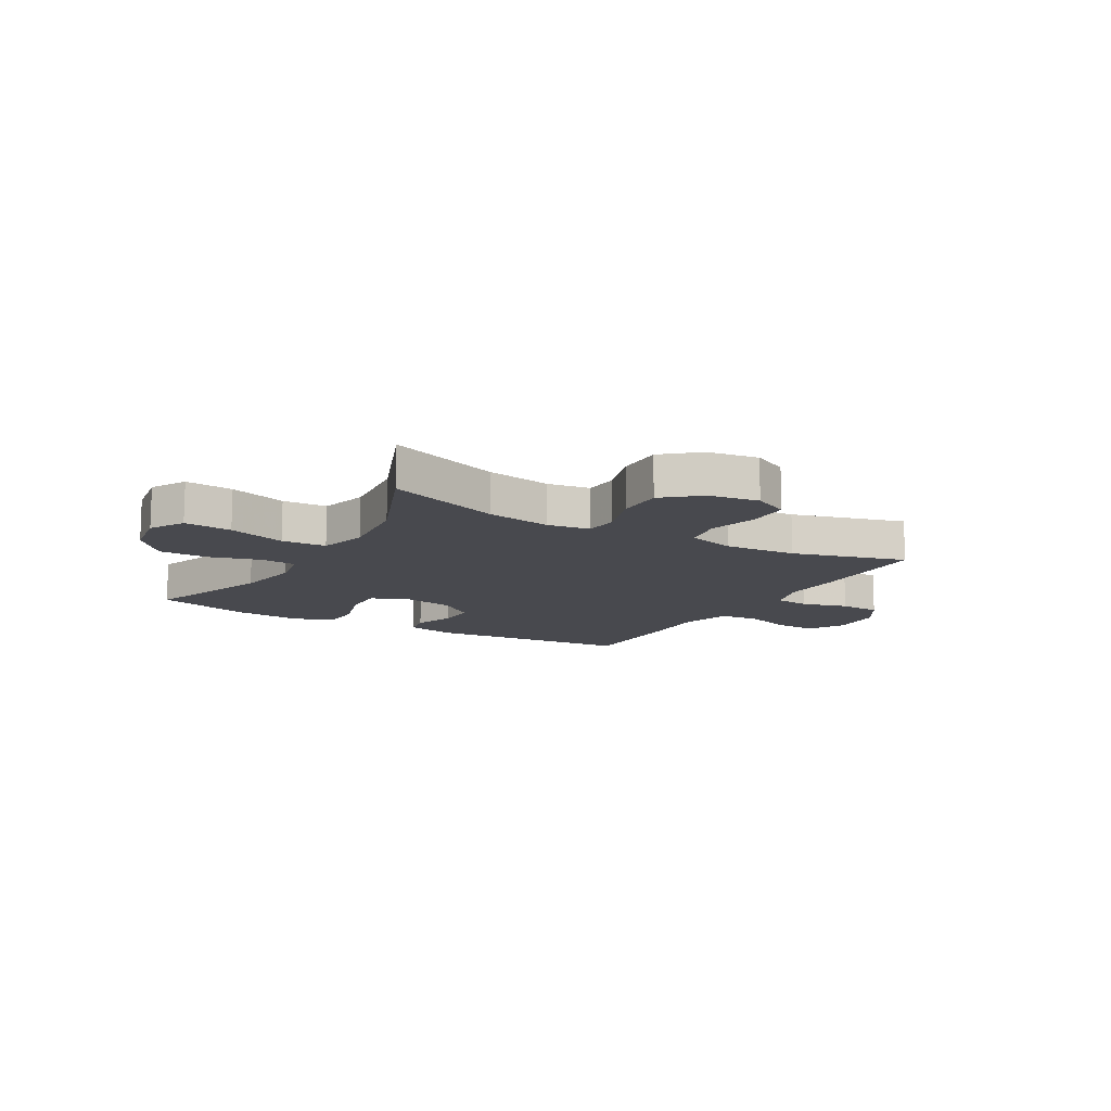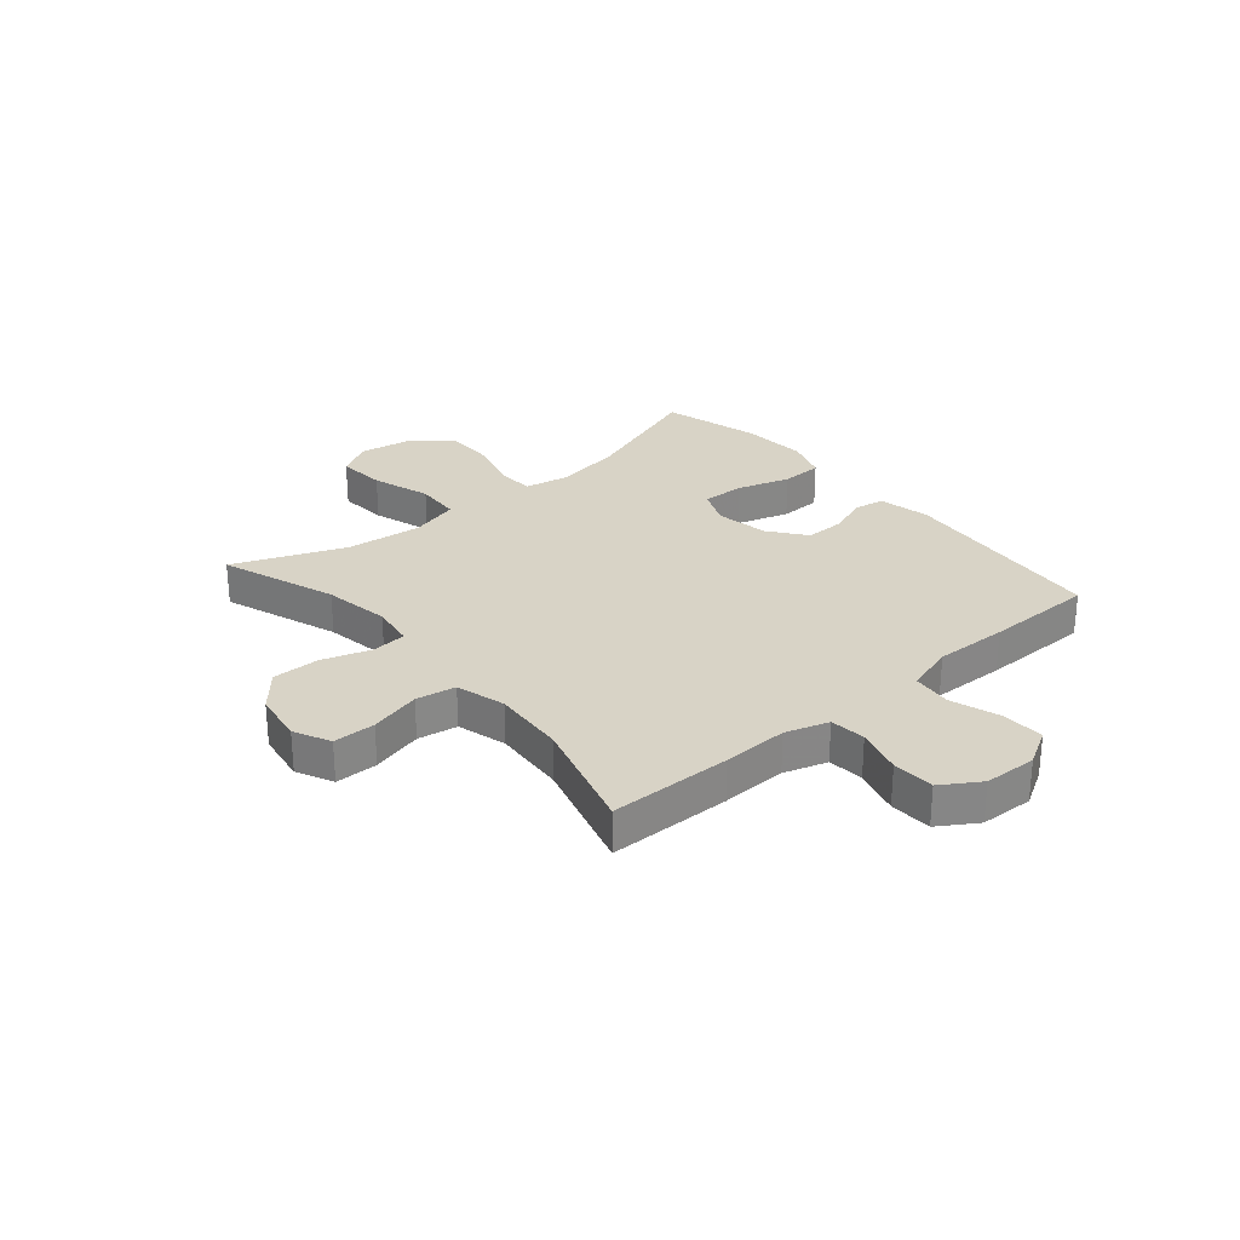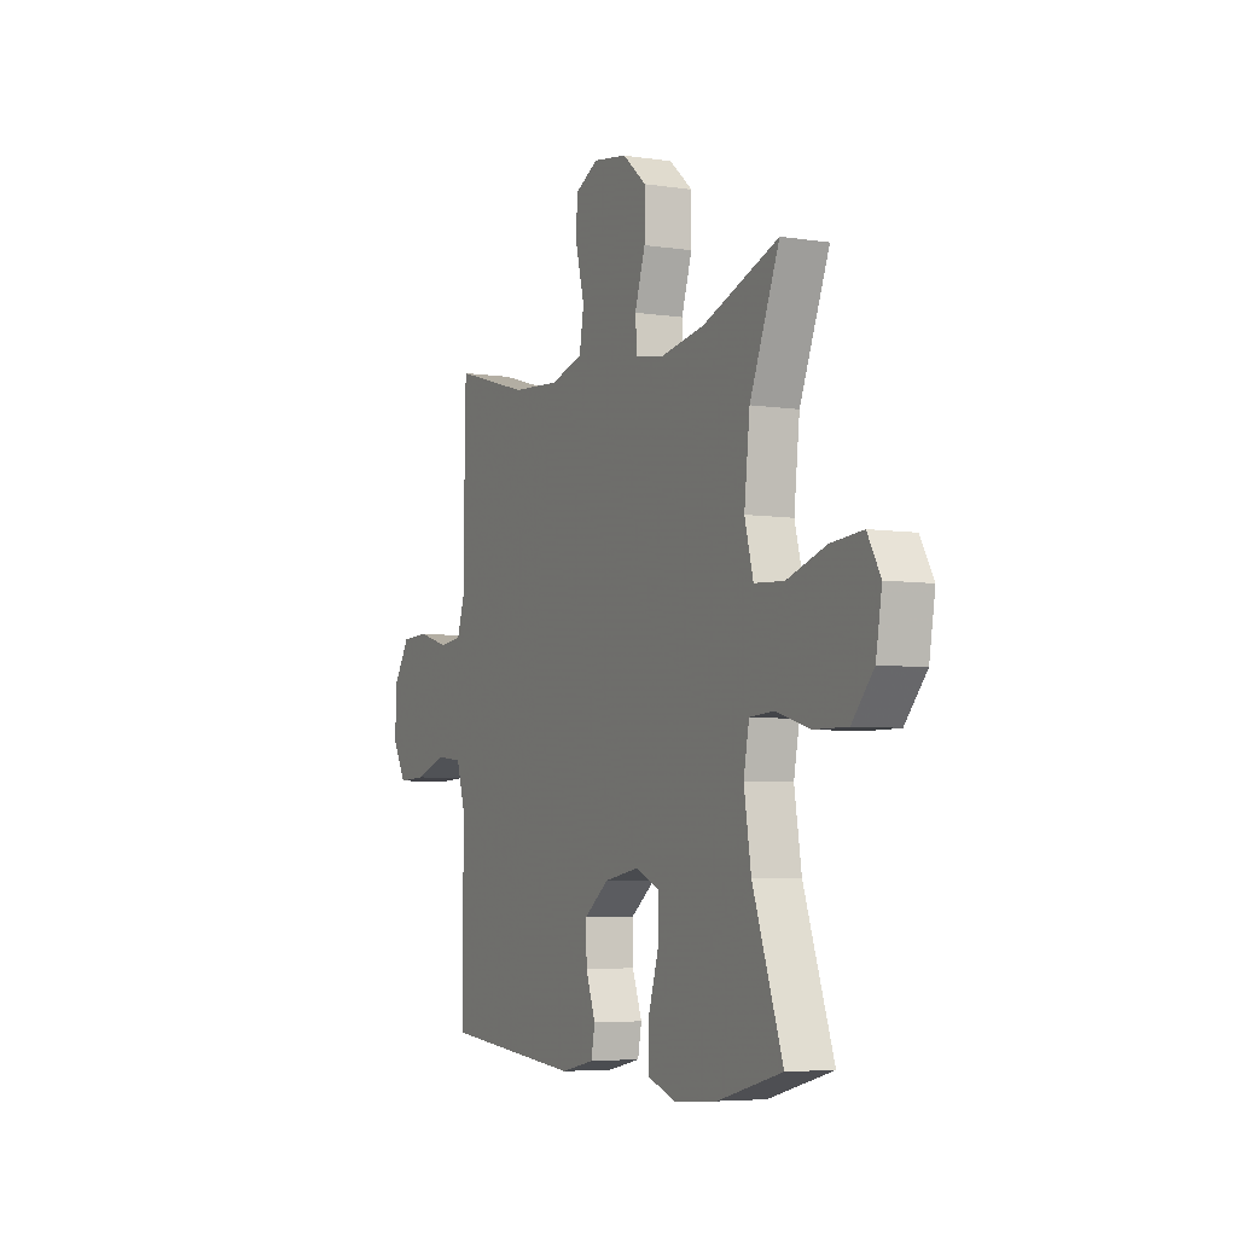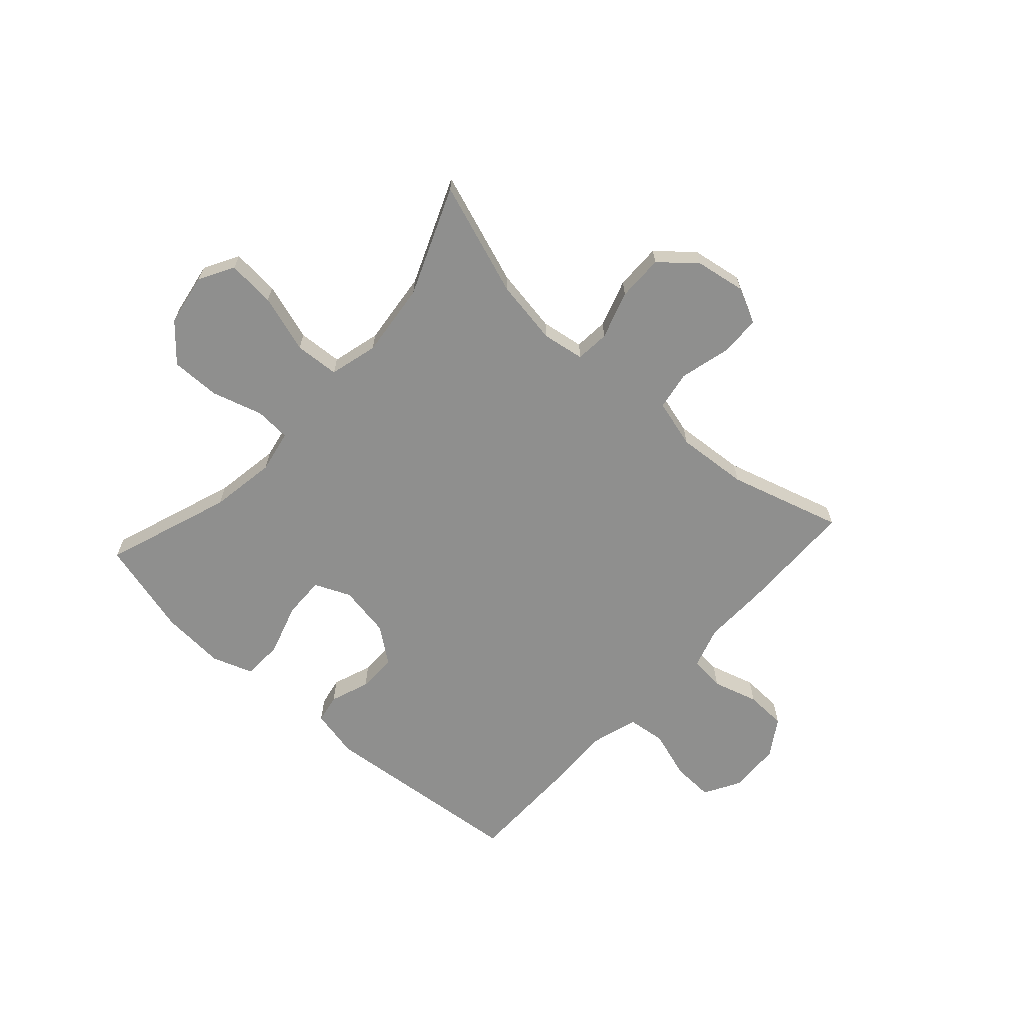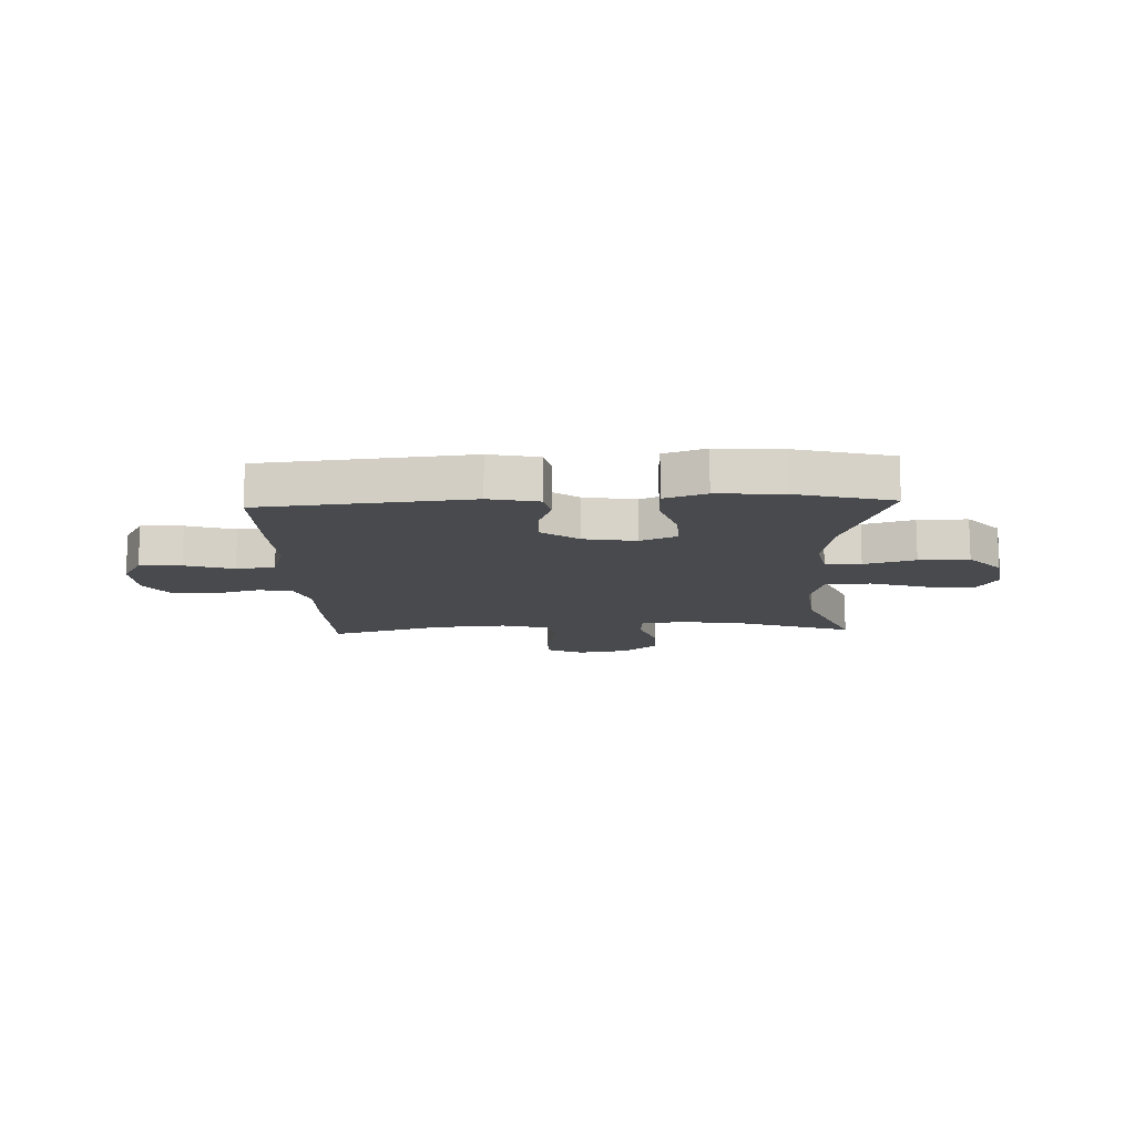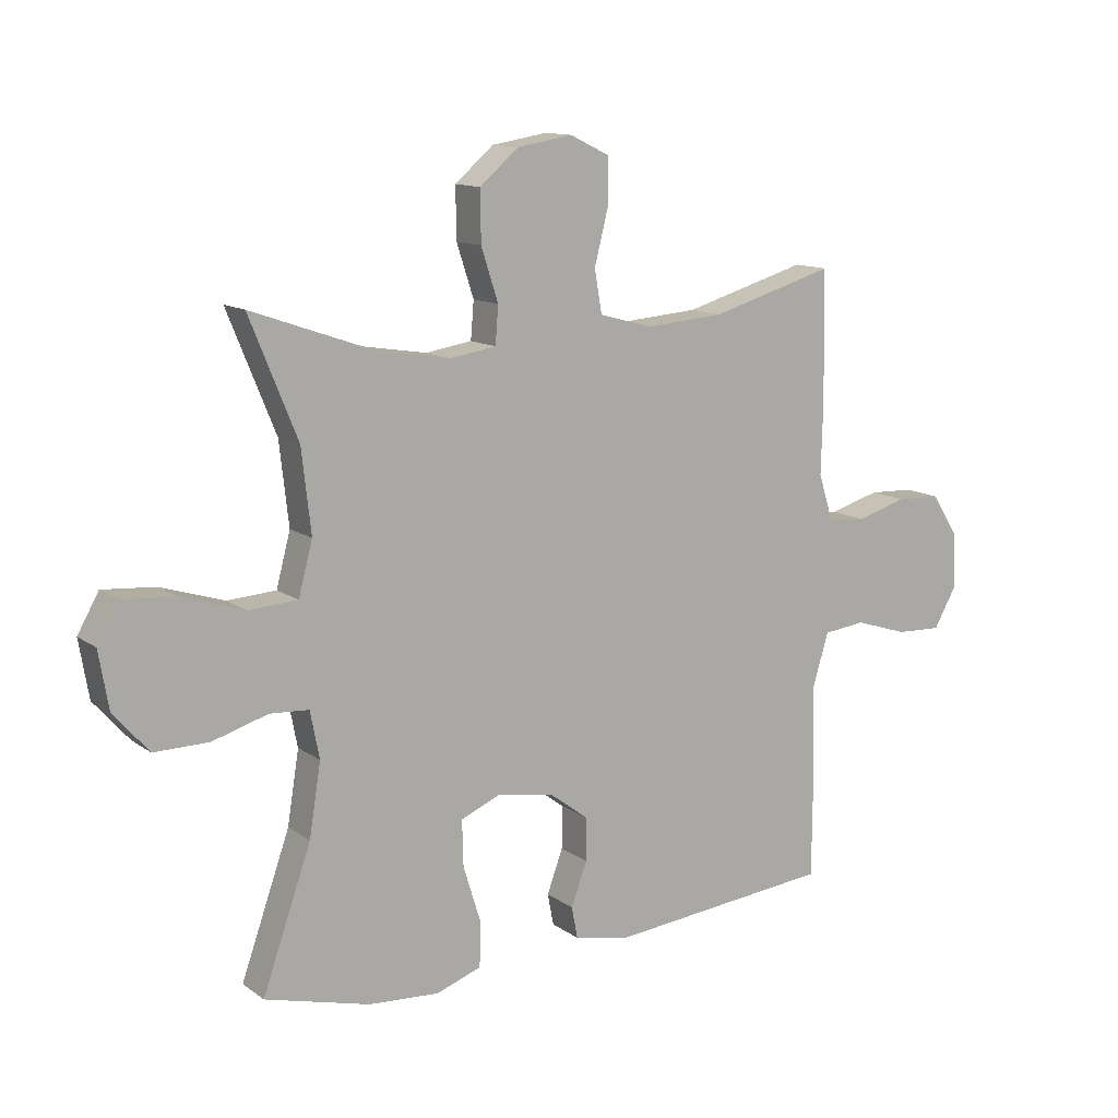
<metadata>
{"format":"obj","ext":"obj","renderer":"f3d","projection":"perspective","resolution":1024,"background":"white","views":[{"elev":-12.6,"azim":-30.4,"up":"+Y"},{"elev":28.2,"azim":49.5,"up":"+Y"},{"elev":-5.5,"azim":-115.4,"up":"+Z"},{"elev":-65.2,"azim":-42.1,"up":"+Y"},{"elev":-12.9,"azim":-177.6,"up":"+Y"},{"elev":12.5,"azim":-32.5,"up":"+Z"}]}
</metadata>
<code>
v 0.5 0.07 0.5
v 0.504 0.07 0.286
v 0.501 0.07 0.171
v 0.525 0.07 0.095
v 0.588 0.07 0.089
v 0.67 0.07 0.113
v 0.744 0.07 0.11
v 0.787 0.07 0.043
v 0.791 0.07 -0.05
v 0.754 0.07 -0.115
v 0.679 0.07 -0.112
v 0.592 0.07 -0.084
v 0.523 0.07 -0.092
v 0.497 0.07 -0.178
v 0.501 0.07 -0.307
v 0.5 0.07 -0.5
v 0.129 0.07 -0.536
v 0.04 0.07 -0.517
v 0.03 0.07 -0.465
v 0.056 0.07 -0.394
v 0.057 0.07 -0.324
v -0.008 0.07 -0.275
v -0.101 0.07 -0.259
v -0.166 0.07 -0.287
v -0.164 0.07 -0.362
v -0.135 0.07 -0.455
v -0.137 0.07 -0.528
v -0.211 0.07 -0.554
v -0.327 0.07 -0.546
v -0.5 0.07 -0.5
v -0.42 0.07 -0.273
v -0.401 0.07 -0.155
v -0.416 0.07 -0.078
v -0.48 0.07 -0.074
v -0.571 0.07 -0.101
v -0.66 0.07 -0.102
v -0.718 0.07 -0.036
v -0.734 0.07 0.058
v -0.699 0.07 0.12
v -0.613 0.07 0.113
v -0.509 0.07 0.08
v -0.429 0.07 0.085
v -0.406 0.07 0.172
v -0.421 0.07 0.306
v -0.5 0.07 0.5
v -0.296 0.07 0.428
v -0.179 0.07 0.409
v -0.103 0.07 0.421
v -0.098 0.07 0.482
v -0.126 0.07 0.568
v -0.127 0.07 0.651
v -0.064 0.07 0.705
v 0.027 0.07 0.72
v 0.091 0.07 0.689
v 0.092 0.07 0.615
v 0.069 0.07 0.525
v 0.081 0.07 0.455
v 0.168 0.07 0.431
v 0.297 0.07 0.441
v 0.5 0 0.5
v 0.504 0 0.286
v 0.501 0 0.171
v 0.525 0 0.095
v 0.588 0 0.089
v 0.67 0 0.113
v 0.744 0 0.11
v 0.787 0 0.043
v 0.791 0 -0.05
v 0.754 0 -0.115
v 0.679 0 -0.112
v 0.592 0 -0.084
v 0.523 0 -0.092
v 0.497 0 -0.178
v 0.501 0 -0.307
v 0.5 0 -0.5
v 0.129 0 -0.536
v 0.04 0 -0.517
v 0.03 0 -0.465
v 0.056 0 -0.394
v 0.057 0 -0.324
v -0.008 0 -0.275
v -0.101 0 -0.259
v -0.166 0 -0.287
v -0.164 0 -0.362
v -0.135 0 -0.455
v -0.137 0 -0.528
v -0.211 0 -0.554
v -0.327 0 -0.546
v -0.5 0 -0.5
v -0.42 0 -0.273
v -0.401 0 -0.155
v -0.416 0 -0.078
v -0.48 0 -0.074
v -0.571 0 -0.101
v -0.66 0 -0.102
v -0.718 0 -0.036
v -0.734 0 0.058
v -0.699 0 0.12
v -0.613 0 0.113
v -0.509 0 0.08
v -0.429 0 0.085
v -0.406 0 0.172
v -0.421 0 0.306
v -0.5 0 0.5
v -0.296 0 0.428
v -0.179 0 0.409
v -0.103 0 0.421
v -0.098 0 0.482
v -0.126 0 0.568
v -0.127 0 0.651
v -0.064 0 0.705
v 0.027 0 0.72
v 0.091 0 0.689
v 0.092 0 0.615
v 0.069 0 0.525
v 0.081 0 0.455
v 0.168 0 0.431
v 0.297 0 0.441
f 54 55 56
f 53 54 56
f 52 53 56
f 51 52 56
f 50 51 56
f 49 50 56
f 48 49 56 57
f 44 45 46
f 43 44 46 47
f 42 43 47 48
f 39 40 41
f 38 39 41
f 37 38 41
f 36 37 41
f 35 36 41
f 34 35 41
f 33 34 41 42
f 48 57 58
f 42 48 58
f 33 42 58
f 32 33 58
f 29 30 31
f 28 29 31
f 27 28 31
f 26 27 31
f 25 26 31
f 18 19 20
f 17 18 20
f 16 17 20
f 15 16 20
f 14 15 20
f 13 14 20 21
f 10 11 12
f 9 10 12
f 8 9 12
f 7 8 12
f 6 7 12
f 5 6 12
f 4 5 12 13
f 13 21 22
f 4 13 22
f 3 4 22
f 3 22 23
f 2 3 23
f 1 2 23
f 59 1 23
f 24 25 31 32
f 32 58 59
f 24 32 59
f 23 24 59
f 115 114 113
f 115 113 112
f 115 112 111
f 115 111 110
f 115 110 109
f 115 109 108
f 116 115 108 107
f 105 104 103
f 106 105 103 102
f 107 106 102 101
f 100 99 98
f 100 98 97
f 100 97 96
f 100 96 95
f 100 95 94
f 100 94 93
f 101 100 93 92
f 117 116 107
f 117 107 101
f 117 101 92
f 117 92 91
f 90 89 88
f 90 88 87
f 90 87 86
f 90 86 85
f 90 85 84
f 79 78 77
f 79 77 76
f 79 76 75
f 79 75 74
f 79 74 73
f 80 79 73 72
f 71 70 69
f 71 69 68
f 71 68 67
f 71 67 66
f 71 66 65
f 71 65 64
f 72 71 64 63
f 81 80 72
f 81 72 63
f 81 63 62
f 82 81 62
f 82 62 61
f 82 61 60
f 82 60 118
f 91 90 84 83
f 118 117 91
f 118 91 83
f 118 83 82
f 1 60 61 2
f 2 61 62 3
f 3 62 63 4
f 4 63 64 5
f 5 64 65 6
f 6 65 66 7
f 7 66 67 8
f 8 67 68 9
f 9 68 69 10
f 10 69 70 11
f 11 70 71 12
f 12 71 72 13
f 13 72 73 14
f 14 73 74 15
f 15 74 75 16
f 16 75 76 17
f 17 76 77 18
f 18 77 78 19
f 19 78 79 20
f 20 79 80 21
f 21 80 81 22
f 22 81 82 23
f 23 82 83 24
f 24 83 84 25
f 25 84 85 26
f 26 85 86 27
f 27 86 87 28
f 28 87 88 29
f 29 88 89 30
f 30 89 90 31
f 31 90 91 32
f 32 91 92 33
f 33 92 93 34
f 34 93 94 35
f 35 94 95 36
f 36 95 96 37
f 37 96 97 38
f 38 97 98 39
f 39 98 99 40
f 40 99 100 41
f 41 100 101 42
f 42 101 102 43
f 43 102 103 44
f 44 103 104 45
f 45 104 105 46
f 46 105 106 47
f 47 106 107 48
f 48 107 108 49
f 49 108 109 50
f 50 109 110 51
f 51 110 111 52
f 52 111 112 53
f 53 112 113 54
f 54 113 114 55
f 55 114 115 56
f 56 115 116 57
f 57 116 117 58
f 58 117 118 59
f 59 118 60 1

</code>
